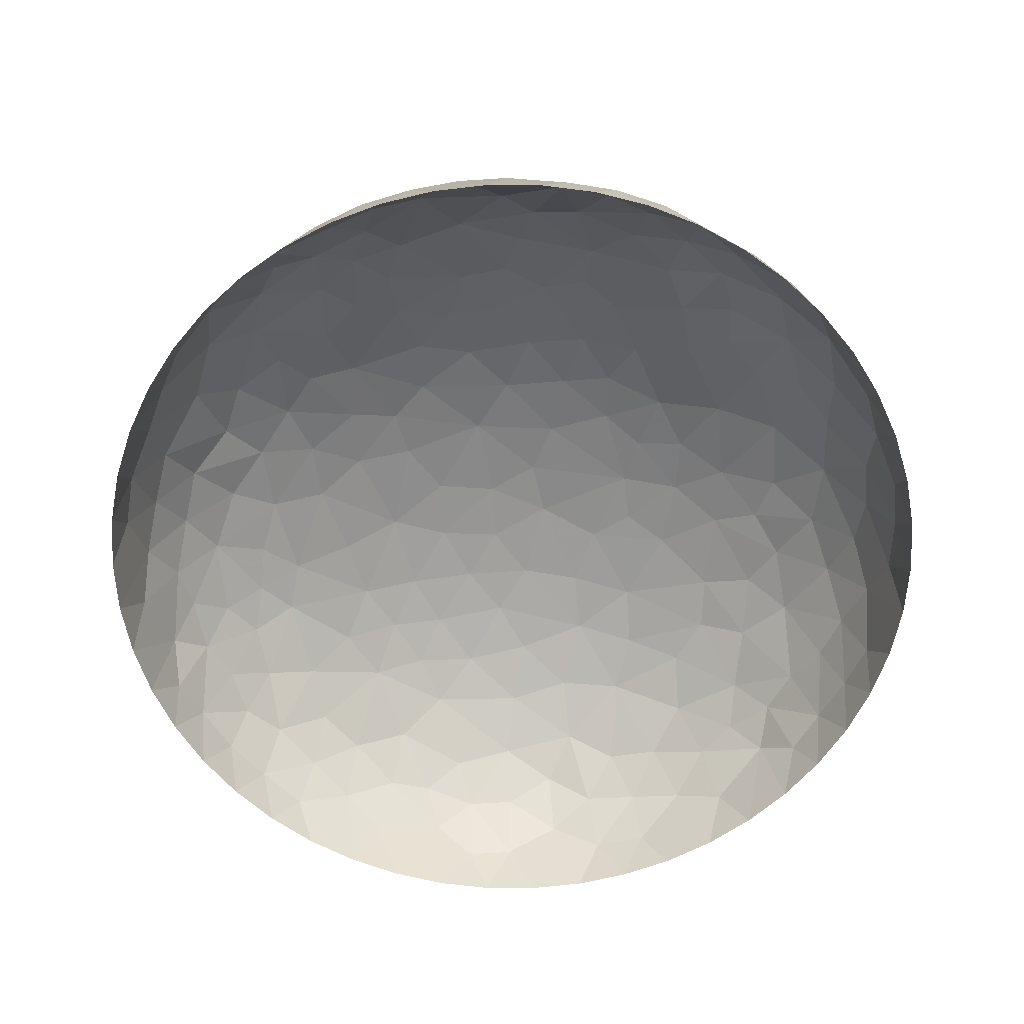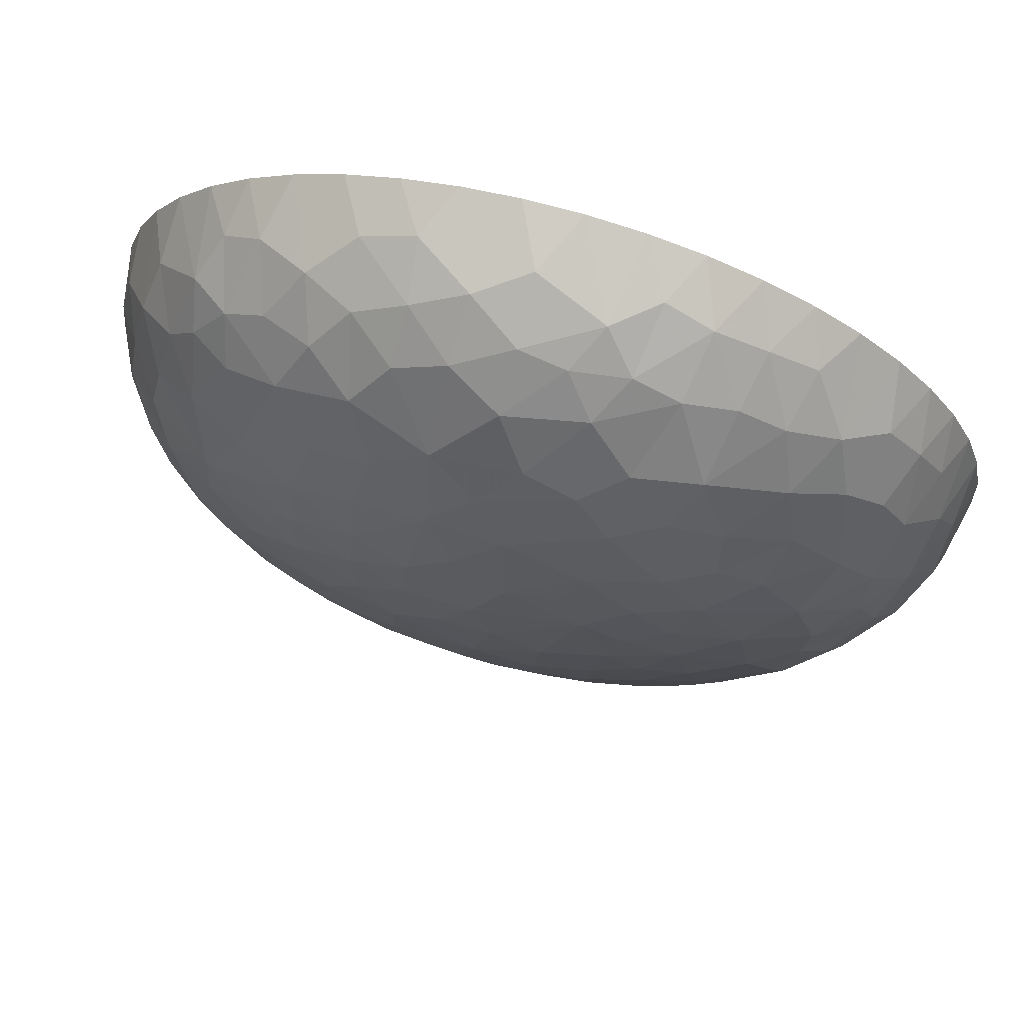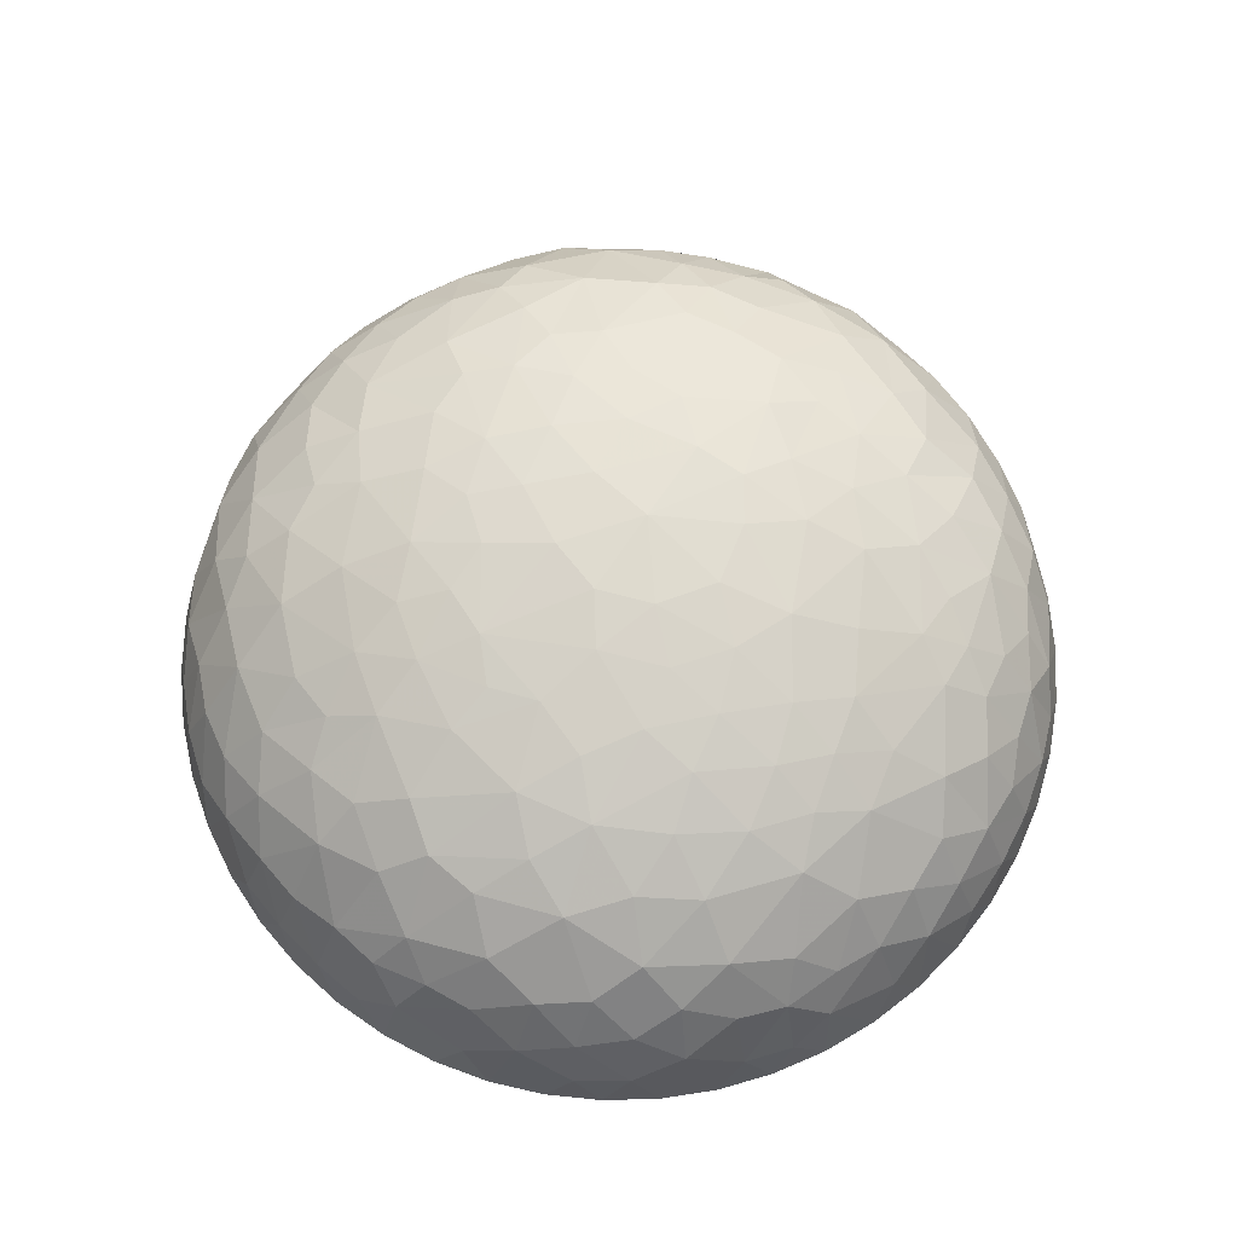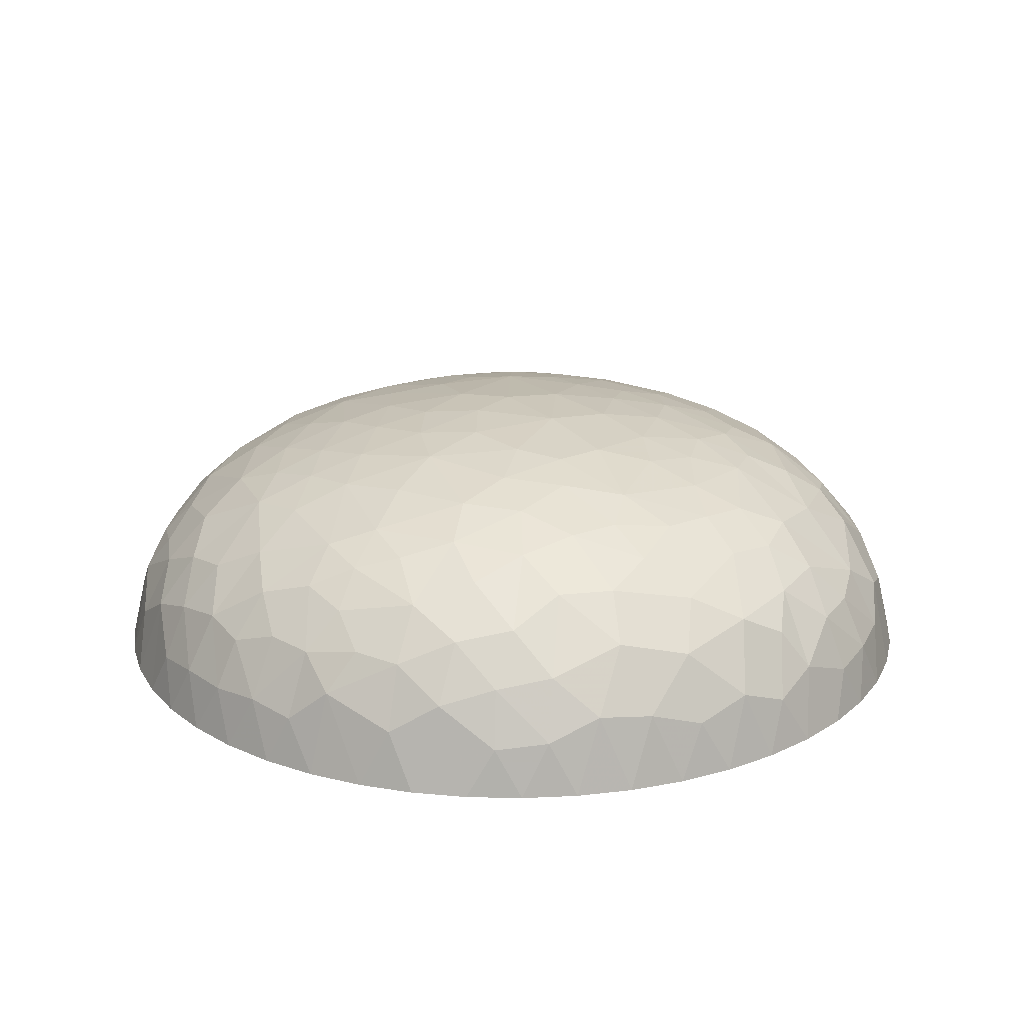
<metadata>
{"format":"obj","ext":"obj","renderer":"f3d","projection":"perspective","resolution":1024,"background":"white","views":[{"elev":-62.6,"azim":35.7,"up":"+Z"},{"elev":71.7,"azim":15.5,"up":"+Y"},{"elev":72.0,"azim":-159.9,"up":"+Z"},{"elev":21.3,"azim":-48.1,"up":"+Z"}]}
</metadata>
<code>
v 0.08 0 0
v 0.07937 0.01003 0
v 0.07749 0.0199 0
v 0.07438 0.02945 0
v 0.0701 0.03854 0
v 0.06472 0.04702 0
v 0.05832 0.05476 0
v 0.05099 0.06164 0
v 0.04287 0.06755 0
v 0.03406 0.07239 0
v 0.02472 0.07608 0
v 0.01499 0.07858 0
v 0.005023 0.07984 0
v -0.005023 0.07984 0
v -0.01499 0.07858 0
v -0.02472 0.07608 0
v -0.03406 0.07239 0
v -0.04287 0.06755 0
v -0.05099 0.06164 0
v -0.05832 0.05476 0
v -0.06472 0.04702 0
v -0.0701 0.03854 0
v -0.07438 0.02945 0
v -0.07749 0.0199 0
v -0.07937 0.01003 0
v -0.08 -2.573e-17 0
v -0.07937 -0.01003 0
v -0.07749 -0.0199 0
v -0.07438 -0.02945 0
v -0.0701 -0.03854 0
v -0.06472 -0.04702 0
v -0.05832 -0.05476 0
v -0.05099 -0.06164 0
v -0.04287 -0.06755 0
v -0.03406 -0.07239 0
v -0.02472 -0.07608 0
v -0.01499 -0.07858 0
v -0.005023 -0.07984 0
v 0.005023 -0.07984 0
v 0.01499 -0.07858 0
v 0.02472 -0.07608 0
v 0.03406 -0.07239 0
v 0.04287 -0.06755 0
v 0.05099 -0.06164 0
v 0.05832 -0.05476 0
v 0.06472 -0.04702 0
v 0.0701 -0.03854 0
v 0.07438 -0.02945 0
v 0.07749 -0.0199 0
v 0.07937 -0.01003 0
v -0.06526 -0.03066 0.02128
v -0.07023 -0.03314 0.01037
v -0.05693 -0.04714 0.01852
v 0.06091 -0.03871 0.02124
v 6.447e-05 0.07216 0.0213
v -0.06084 0.03867 0.02127
v -0.07184 -0.00456 0.02112
v -0.07345 -0.02045 0.01512
v -0.06431 -0.04011 0.01564
v -0.06024 -0.0499 0.008643
v -0.05343 -0.05683 0.00972
v -0.02672 -0.06722 0.02139
v 0.02651 -0.06715 0.02129
v 0.05061 -0.05384 0.01857
v 0.06574 -0.04171 0.01039
v 0.07025 -0.02285 0.01851
v -5.598e-05 0.0777 0.01038
v -0.01833 0.07161 0.01852
v 0.05559 0.04598 0.02123
v 0.02655 0.06702 0.02118
v -0.06561 0.04155 0.01037
v -0.07027 0.02295 0.01852
v -0.04234 0.05825 0.02116
v -0.07775 -0.004923 0.01041
v -0.05767 -0.03795 0.02532
v -0.03719 -0.06743 0.01273
v -0.01908 -0.07488 0.01278
v 0.0286 -0.07234 0.01038
v 0.009264 -0.07331 0.01856
v 0.05353 -0.05691 0.008657
v 0.06009 -0.0499 0.009703
v 0.044 -0.06306 0.01296
v 0.06836 -0.03274 0.01564
v 0.07435 -0.02419 0.008638
v 0.0769 -0.01462 0.009758
v 0.01277 0.07516 0.01511
v -0.009014 0.07524 0.01563
v -0.01943 0.07578 0.008643
v -0.02872 0.07251 0.009712
v 0.05993 0.04965 0.01038
v 0.04342 0.05995 0.01855
v 0.07092 0.01347 0.02134
v 0.06691 0.03155 0.01856
v 0.0287 0.07245 0.01043
v -0.05674 0.05101 0.01512
v -0.06832 0.03273 0.01563
v -0.07439 0.02423 0.008643
v -0.07665 0.01464 0.009749
v -0.04576 0.06294 0.01037
v -0.07685 -0.01371 0.009036
v -0.03995 -0.04733 0.03165
v -0.05281 -0.01941 0.03518
v 0.009832 -0.07753 0.008655
v 0.01927 -0.07567 0.009701
v -0.001461 -0.07686 0.01297
v 0.03557 -0.06721 0.01573
v 0.03889 -0.05708 0.02559
v 0.06296 -0.02834 0.02534
v -0.009891 0.06829 0.02529
v 0.05237 0.05485 0.01565
v 0.04593 0.0634 0.008652
v 0.03766 0.06828 0.009682
v 0.07628 0.01458 0.01039
v 0.07074 0.03334 0.008634
v 0.06601 0.0417 0.009701
v 0.073 0.02403 0.01324
v 0.02024 0.07545 0.009039
v -0.06293 0.02827 0.02529
v -0.07789 0.00486 0.009597
v -0.05284 0.05753 0.009053
v -0.03632 0.06665 0.01555
v -0.04979 -0.04503 0.02714
v -0.05812 -0.02789 0.02984
v 0.06136 -0.008421 0.0316
v 0.04473 -0.03423 0.03542
v -0.02509 0.05728 0.03126
v 0.004914 0.05608 0.03526
v 0.04646 0.05106 0.0253
v 0.07606 0.00166 0.01508
v -0.06181 0.009535 0.0312
v -0.04903 -0.05387 0.02013
v -0.04875 -0.03453 0.03326
v -0.06498 -0.01544 0.02733
v 0.06465 -0.01786 0.02706
v 0.05451 -0.03415 0.02959
v -0.01899 0.0647 0.02677
v -0.02731 0.06727 0.02034
v -0.01046 0.05483 0.03582
v -0.04472 0.0342 0.03539
v -0.0004849 0.06448 0.02981
v 0.03302 0.05605 0.02935
v 0.04632 0.03194 0.03528
v 0.07795 -0.005838 0.009051
v 0.07211 -0.008895 0.02079
v -0.06483 0.01866 0.02678
v -0.07185 0.01252 0.02025
v -0.0519 0.02053 0.0358
v -0.04537 -0.06191 0.0136
v 0.05531 -0.02266 0.0333
v 0.04834 -0.04503 0.02836
v -0.05464 0.03413 0.02981
v 0.01372 0.06546 0.02746
v 0.04927 0.04129 0.02957
v -0.03681 -0.05942 0.02429
v -0.04801 0.04651 0.02733
v 0.03819 0.0455 0.03341
v 0.05784 0.03197 0.02841
v 0.02007 0.04546 0.03864
v 0.02899 0.04869 0.03516
v 0.02147 0.05753 0.03184
v 0.03008 0.03448 0.04029
v -0.02877 -0.07237 0.009777
v 0.05674 -0.04699 0.01906
v 0.01824 -0.07136 0.01906
v 0.01428 -0.05867 0.03291
v 0.01223 -0.06682 0.0264
v -0.004527 -0.06054 0.03261
v 0.00101 -0.06871 0.02551
v 0.005185 -0.06183 0.03159
v 0.003155 -0.04524 0.04038
v -0.01245 -0.06908 0.02414
v -0.01046 -0.07736 0.009472
v 0.03544 0.06436 0.01901
v 0.06221 0.03937 0.01905
v -0.05683 -0.00456 0.03511
v -0.0715 -0.01319 0.02058
v -0.0678 -0.0226 0.02217
v -0.03324 0.06063 0.02521
v -0.03824 0.05167 0.02999
v -0.02299 0.03676 0.04104
v 0.06781 0.002136 0.02654
v -0.0738 0.003786 0.01848
v -0.06763 0.00248 0.02674
v 0.03435 -0.04532 0.03491
v 0.01839 0.07036 0.02055
v 0.008448 0.07097 0.02218
v -0.04962 0.0533 0.02063
v -0.05551 0.04509 0.02217
v 0.06442 0.02225 0.02614
v 0.05361 0.02059 0.03484
v 0.01401 0.05283 0.03624
v 0.00353 0.03929 0.04246
v 0.03859 0.03676 0.03681
v 0.03762 0.02557 0.04042
v 0.01829 0.01693 0.04593
v 0.02678 0.02409 0.04345
v 0.01715 0.03316 0.043
v 0.03536 0.005198 0.04348
v 0.0337 0.01583 0.04301
v 0.04542 0.01214 0.03977
v 0.04816 -0.003325 0.03923
v 0.05757 0.007561 0.03435
v 0.06408 0.01297 0.02882
v -0.02185 -0.05265 0.03472
v -0.005275 -0.07284 0.02022
v -0.05837 -0.01297 0.03307
v -0.05042 -0.01078 0.03785
v -0.0642 -0.00671 0.02951
v -0.03663 -0.02045 0.04165
v -0.04329 0.004537 0.04115
v -0.02009 0.048 0.03748
v -0.03119 0.04432 0.03646
v -0.009935 0.04008 0.04198
v 0.04084 -0.04958 0.03001
v 0.02031 -0.02216 0.04485
v 0.02708 -0.05578 0.03146
v -0.002121 0.04836 0.03916
v 0.00491 0.02436 0.04581
v 0.05642 -0.001442 0.03509
v -0.0318 -0.05343 0.0316
v -0.02902 -0.04126 0.03843
v -0.01974 -0.06222 0.02884
v -0.05221 0.009767 0.03692
v -0.03481 0.02043 0.04211
v 0.03097 -0.03194 0.04078
v 0.01905 -0.04397 0.03935
v 0.01395 0.02488 0.04504
v -0.01275 0.02291 0.0456
v -0.01267 -0.04017 0.0416
v -0.03895 -0.03764 0.0365
v -0.03122 -0.03039 0.0411
v -0.01638 -0.0161 0.04615
v -0.02594 -0.02119 0.04407
v -0.01975 -0.03105 0.04321
v -0.02891 -0.004246 0.04513
v -0.004377 -0.02683 0.04545
v -0.04328 0.02479 0.03851
v -0.04317 0.01472 0.04035
v -0.03429 0.03173 0.03982
v -0.034 0.009691 0.04359
v -0.02333 0.01614 0.04518
v -0.0225 0.02654 0.04372
v -0.007396 0.002755 0.04774
v -0.01327 0.01201 0.04682
v -0.02214 0.004853 0.04622
v -0.0008903 0.01341 0.0474
v 0.01186 -0.001676 0.04751
v 0.002976 0.003748 0.04788
v -0.0007944 -0.01159 0.04759
v 0.04089 -0.0193 0.04032
v 0.02747 -0.04032 0.03894
v 0.0203 -0.03287 0.04262
v 0.008585 -0.02773 0.04501
v 0.01023 -0.01605 0.04678
v 0.001502 -0.03531 0.04349
v 0.0209 -0.009952 0.04614
v 0.01136 -0.03779 0.04227
v 0.03021 -0.01643 0.04384
v 0.02359 0.00212 0.04603
v 0.03825 -0.008322 0.04247
v 0.02933 -0.005502 0.04483
v -0.02047 -0.0444 0.03886
v -0.01159 -0.05048 0.03758
v -0.002412 -0.05243 0.03736
v 0.007043 -0.05342 0.03662
v -0.01332 -0.02475 0.04532
v -0.016 -0.004732 0.04697
v 0.03905 -0.02809 0.0393
v 0.02574 0.01124 0.0452
v 0.05269 -0.01275 0.03653
v -0.04496 -0.02576 0.03775
v -0.004483 0.03052 0.04463
v -0.04009 -0.006669 0.04189
f 31 60 59
f 89 68 88
f 101 230 122
f 31 32 60
f 29 52 58
f 53 122 75
f 183 146 182
f 58 28 29
f 60 32 61
f 100 74 27
f 62 76 162
f 69 90 110
f 118 151 56
f 30 52 29
f 59 51 52
f 24 98 97
f 71 56 95
f 37 77 36
f 61 53 60
f 96 22 23
f 72 145 118
f 43 106 42
f 26 27 74
f 119 26 74
f 88 16 89
f 40 103 39
f 24 97 23
f 96 23 97
f 34 35 76
f 52 51 58
f 100 28 58
f 59 30 31
f 20 21 95
f 22 71 21
f 84 48 49
f 48 84 83
f 85 143 144
f 19 99 18
f 67 87 55
f 120 20 95
f 95 21 71
f 177 58 51
f 72 97 98
f 124 270 134
f 16 88 15
f 162 76 35
f 104 41 78
f 51 75 123
f 13 14 67
f 109 55 87
f 137 126 136
f 80 82 44
f 65 81 46
f 67 55 86
f 87 14 15
f 80 44 45
f 17 18 121
f 81 64 80
f 46 47 65
f 2 129 1
f 65 163 81
f 131 122 53
f 85 66 84
f 82 43 44
f 135 150 54
f 84 49 85
f 83 47 48
f 131 148 154
f 4 114 116
f 65 83 54
f 12 86 117
f 86 12 13
f 75 59 53
f 59 52 30
f 94 10 11
f 86 13 67
f 123 133 177
f 71 96 56
f 74 100 176
f 87 15 88
f 93 114 115
f 115 6 90
f 108 66 134
f 109 140 55
f 59 60 53
f 112 91 111
f 77 162 36
f 8 111 110
f 111 8 9
f 34 148 33
f 79 103 104
f 6 7 90
f 5 114 4
f 61 32 33
f 105 168 205
f 41 42 78
f 3 113 2
f 75 51 59
f 154 148 76
f 34 76 148
f 105 172 38
f 39 103 105
f 106 43 82
f 164 104 78
f 63 107 216
f 105 38 39
f 81 80 45
f 80 64 82
f 46 81 45
f 65 54 163
f 82 107 106
f 78 106 63
f 83 65 47
f 108 83 66
f 85 49 50
f 83 84 66
f 129 143 1
f 2 113 129
f 140 152 186
f 94 117 185
f 87 67 14
f 109 87 68
f 89 16 17
f 87 88 68
f 121 18 99
f 89 121 137
f 110 7 8
f 174 115 90
f 112 10 94
f 91 141 128
f 109 136 138
f 144 124 134
f 69 128 153
f 92 113 116
f 117 94 11
f 94 173 112
f 151 155 188
f 99 120 187
f 96 71 22
f 118 96 72
f 98 24 25
f 96 97 72
f 119 98 25
f 130 145 146
f 120 99 19
f 121 99 73
f 28 100 27
f 100 58 176
f 168 79 166
f 63 106 107
f 64 163 150
f 118 56 96
f 104 103 40
f 103 79 105
f 41 104 40
f 78 63 164
f 166 165 169
f 37 172 77
f 42 106 78
f 107 82 64
f 83 108 54
f 184 216 214
f 174 157 93
f 54 108 135
f 56 188 95
f 200 194 199
f 110 90 7
f 128 110 91
f 112 111 9
f 110 111 91
f 10 112 9
f 94 70 173
f 3 4 116
f 113 92 129
f 115 114 5
f 116 114 93
f 6 115 5
f 90 69 174
f 116 93 189
f 116 113 3
f 12 117 11
f 117 86 185
f 145 72 146
f 109 68 136
f 26 119 25
f 182 74 57
f 20 120 19
f 120 95 187
f 178 137 121
f 17 121 89
f 131 53 61
f 132 123 75
f 132 75 122
f 102 206 123
f 55 186 86
f 101 220 221
f 153 157 69
f 79 164 166
f 178 73 179
f 193 142 153
f 138 127 140
f 128 69 110
f 91 173 141
f 203 190 202
f 129 181 144
f 50 143 85
f 133 206 208
f 231 233 209
f 148 131 61
f 101 122 131
f 101 154 220
f 123 132 271
f 123 206 133
f 133 208 176
f 144 66 85
f 149 135 108
f 149 108 134
f 135 125 150
f 137 136 68
f 136 126 138
f 89 137 68
f 121 73 178
f 211 126 212
f 175 207 210
f 147 118 145
f 139 151 147
f 138 140 109
f 140 127 152
f 160 70 152
f 159 161 156
f 153 128 156
f 153 156 193
f 1 143 50
f 144 143 129
f 129 92 181
f 66 144 134
f 146 72 98
f 145 130 147
f 98 119 146
f 146 119 182
f 130 183 175
f 230 101 221
f 148 61 33
f 76 62 154
f 142 194 190
f 125 135 149
f 214 125 184
f 64 150 214
f 147 151 118
f 151 139 155
f 191 160 152
f 185 152 70
f 156 128 141
f 153 142 157
f 62 171 222
f 131 154 101
f 180 211 212
f 155 179 187
f 160 158 159
f 156 141 159
f 190 189 157
f 93 157 189
f 138 211 213
f 211 138 126
f 160 159 141
f 161 159 158
f 70 160 141
f 152 127 191
f 127 138 217
f 200 190 194
f 36 162 35
f 62 162 77
f 150 163 54
f 64 81 163
f 166 63 165
f 79 104 164
f 265 169 165
f 171 77 172
f 63 166 164
f 168 166 169
f 165 216 226
f 62 222 220
f 168 167 171
f 105 79 168
f 169 265 264
f 167 168 169
f 125 268 225
f 194 161 196
f 167 263 222
f 62 77 171
f 38 172 37
f 172 105 205
f 141 173 70
f 91 112 173
f 157 174 69
f 93 115 174
f 175 206 207
f 175 210 223
f 176 57 74
f 177 176 58
f 123 177 51
f 176 177 133
f 73 187 179
f 126 137 178
f 139 179 155
f 126 178 179
f 238 223 210
f 191 192 158
f 116 189 92
f 124 144 181
f 74 182 119
f 183 182 57
f 176 208 57
f 146 183 130
f 184 125 225
f 251 216 184
f 185 70 94
f 186 185 86
f 140 186 55
f 185 186 152
f 187 73 99
f 188 187 95
f 151 188 56
f 187 188 155
f 190 157 142
f 92 189 203
f 142 193 194
f 92 203 181
f 191 127 217
f 158 160 191
f 223 147 130
f 197 196 161
f 156 161 193
f 194 193 161
f 197 227 196
f 199 194 196
f 213 272 192
f 265 226 170
f 161 158 197
f 269 199 196
f 158 192 197
f 197 192 218
f 228 241 244
f 219 181 202
f 269 196 195
f 199 198 200
f 201 200 198
f 219 202 201
f 256 261 259
f 134 270 149
f 190 200 202
f 201 202 200
f 190 203 189
f 181 203 202
f 263 264 229
f 271 207 102
f 168 171 205
f 172 205 171
f 207 206 102
f 208 206 175
f 102 123 271
f 273 209 235
f 175 183 208
f 57 208 183
f 262 221 204
f 233 266 232
f 246 218 272
f 147 237 139
f 212 126 179
f 213 211 180
f 179 139 212
f 239 212 139
f 218 195 227
f 213 192 217
f 64 214 107
f 125 214 150
f 258 225 268
f 256 259 247
f 63 216 165
f 214 216 107
f 213 217 138
f 191 217 192
f 242 213 180
f 228 246 272
f 270 219 201
f 181 219 124
f 62 220 154
f 221 220 204
f 263 229 262
f 230 132 122
f 167 222 171
f 220 222 204
f 175 223 130
f 210 240 238
f 235 209 233
f 139 237 239
f 149 250 268
f 257 253 255
f 184 225 251
f 251 225 252
f 196 227 195
f 197 218 227
f 239 224 242
f 235 210 273
f 226 252 257
f 231 209 271
f 231 230 221
f 230 231 271
f 234 221 262
f 266 233 234
f 195 246 248
f 240 241 224
f 234 233 231
f 233 232 235
f 221 234 231
f 229 236 266
f 245 243 244
f 238 240 224
f 255 229 170
f 249 236 254
f 238 147 223
f 239 237 224
f 224 237 238
f 238 237 147
f 242 224 241
f 212 239 180
f 210 235 240
f 241 228 242
f 235 245 240
f 232 249 267
f 213 242 228
f 239 242 180
f 249 232 266
f 244 246 228
f 245 244 241
f 244 243 246
f 240 245 241
f 235 232 267
f 248 246 243
f 195 218 246
f 248 249 247
f 247 254 256
f 249 248 243
f 195 248 247
f 249 243 267
f 253 254 236
f 270 250 149
f 260 258 250
f 252 225 215
f 216 251 226
f 252 215 253
f 226 251 252
f 253 215 254
f 255 253 236
f 256 254 215
f 247 249 254
f 229 255 236
f 257 170 226
f 258 256 215
f 260 261 258
f 253 257 252
f 170 257 255
f 225 258 215
f 270 260 250
f 269 198 199
f 195 247 259
f 201 198 260
f 261 198 259
f 258 261 256
f 198 261 260
f 263 262 204
f 234 262 229
f 222 263 204
f 264 263 167
f 169 264 167
f 229 264 170
f 226 265 165
f 170 264 265
f 229 266 234
f 249 266 236
f 243 245 267
f 235 267 245
f 149 268 125
f 258 268 250
f 195 259 269
f 198 269 259
f 219 270 124
f 270 201 260
f 230 271 132
f 207 271 209
f 192 272 218
f 213 228 272
f 210 207 273
f 209 273 207

</code>
